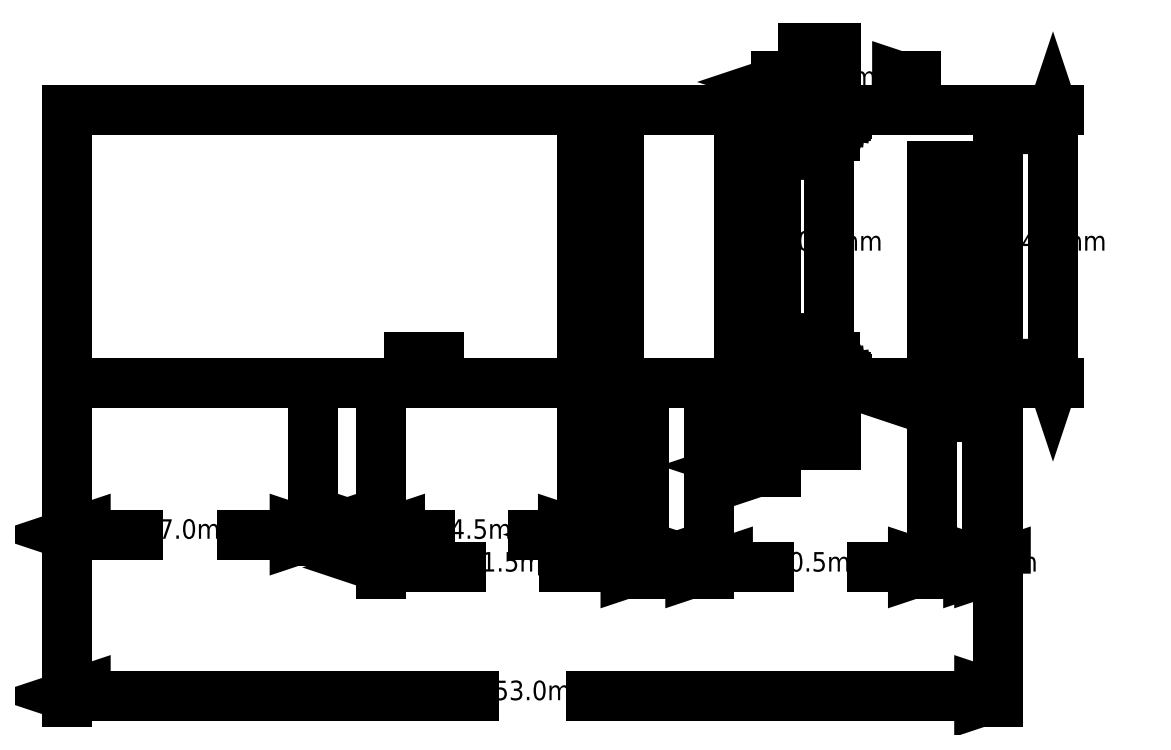
<metadata>
{"format":"dxf","ext":"dxf","renderer":"ezdxf+matplotlib","layout":"modelspace","background":"white","min_lineweight":24,"dpi":150}
</metadata>
<code>
0
SECTION
2
ENTITIES
0
LINE
8
0
10
-140.4
20
73.11
30
0
11
-140.4
21
-0.8962
31
0
0
LINE
8
0
10
-140.4
20
-0.8962
30
0
11
56.64
21
-0.8962
31
0
0
LINE
8
0
10
112.6
20
-0.8962
30
0
11
112.6
21
73.11
31
0
0
LINE
8
0
10
112.6
20
73.11
30
0
11
71.64
21
73.11
31
0
0
LINE
8
0
10
-47.36
20
6.108
30
0
11
-39.36
21
6.108
31
0
0
LINE
8
0
10
104.6
20
14.1
30
0
11
94.64
21
14.1
31
0
0
LINE
8
0
10
94.64
20
14.1
30
0
11
94.64
21
58.1
31
0
0
LINE
8
0
10
94.64
20
58.1
30
0
11
104.6
21
58.1
31
0
0
LINE
8
0
10
104.6
20
58.1
30
0
11
104.6
21
14.1
31
0
0
LINE
8
0
10
52.32
20
66.1
30
0
11
42.34
21
66.21
31
0
0
LINE
8
0
10
42.34
20
66.21
30
0
11
42.34
21
6.205
31
0
0
LINE
8
0
10
42.34
20
6.205
30
0
11
52.32
21
6.104
31
0
0
LINE
8
0
10
52.32
20
6.104
30
0
11
52.32
21
66.1
31
0
0
LINE
8
0
10
9.54
20
66.11
30
0
11
-0.4604
21
66.11
31
0
0
LINE
8
0
10
-0.4604
20
66.11
30
0
11
-0.4604
21
6.108
31
0
0
LINE
8
0
10
-0.4604
20
6.108
30
0
11
9.54
21
6.108
31
0
0
LINE
8
0
10
9.54
20
6.108
30
0
11
9.54
21
66.11
31
0
0
LINE
8
0
10
68.64
20
90.11
30
0
11
59.64
21
90.11
31
0
0
LINE
8
0
10
59.64
20
90.11
30
0
11
59.64
21
85.11
31
0
0
LINE
8
0
10
59.64
20
-17.9
30
0
11
59.64
21
-12.9
31
0
0
LINE
8
0
10
68.64
20
-17.9
30
0
11
59.64
21
-17.9
31
0
0
LINE
8
0
10
68.64
20
85.11
30
0
11
68.64
21
90.11
31
0
0
LINE
8
0
10
68.64
20
85.11
30
0
11
68.64
21
73.11
31
0
0
LINE
8
0
10
59.64
20
85.11
30
0
11
59.64
21
73.11
31
0
0
LINE
8
0
10
68.64
20
73.11
30
0
11
59.64
21
73.11
31
0
0
LINE
8
0
10
68.64
20
85.11
30
0
11
59.64
21
85.11
31
0
0
LINE
8
0
10
71.64
20
72.11
30
0
11
71.59
21
71.72
31
0
0
LINE
8
0
10
71.59
20
71.72
30
0
11
71.44
21
71.36
31
0
0
LINE
8
0
10
71.44
20
71.36
30
0
11
71.2
21
71.05
31
0
0
LINE
8
0
10
71.2
20
71.05
30
0
11
70.89
21
70.81
31
0
0
LINE
8
0
10
70.89
20
70.81
30
0
11
70.53
21
70.66
31
0
0
LINE
8
0
10
70.53
20
70.66
30
0
11
70.14
21
70.61
31
0
0
LINE
8
0
10
70.14
20
70.61
30
0
11
69.75
21
70.66
31
0
0
LINE
8
0
10
69.75
20
70.66
30
0
11
69.39
21
70.81
31
0
0
LINE
8
0
10
69.39
20
70.81
30
0
11
69.08
21
71.05
31
0
0
LINE
8
0
10
69.08
20
71.05
30
0
11
68.84
21
71.36
31
0
0
LINE
8
0
10
68.84
20
71.36
30
0
11
68.69
21
71.72
31
0
0
LINE
8
0
10
68.69
20
71.72
30
0
11
68.64
21
72.11
31
0
0
LINE
8
0
10
59.64
20
72.11
30
0
11
59.57
21
71.56
31
0
0
LINE
8
0
10
59.57
20
71.56
30
0
11
59.36
21
71.06
31
0
0
LINE
8
0
10
59.36
20
71.06
30
0
11
59.02
21
70.62
31
0
0
LINE
8
0
10
59.02
20
70.62
30
0
11
58.59
21
70.29
31
0
0
LINE
8
0
10
58.59
20
70.29
30
0
11
58.08
21
70.08
31
0
0
LINE
8
0
10
58.08
20
70.08
30
0
11
57.54
21
70.01
31
0
0
LINE
8
0
10
57.54
20
70.01
30
0
11
57
21
70.08
31
0
0
LINE
8
0
10
57
20
70.08
30
0
11
56.49
21
70.29
31
0
0
LINE
8
0
10
56.49
20
70.29
30
0
11
56.05
21
70.62
31
0
0
LINE
8
0
10
56.05
20
70.62
30
0
11
55.72
21
71.06
31
0
0
LINE
8
0
10
55.72
20
71.06
30
0
11
55.51
21
71.56
31
0
0
LINE
8
0
10
55.51
20
71.56
30
0
11
55.44
21
72.11
31
0
0
LINE
8
0
10
59.64
20
72.11
30
0
11
59.64
21
73.11
31
0
0
LINE
8
0
10
55.44
20
73.11
30
0
11
-140.4
21
73.11
31
0
0
LINE
8
0
10
55.44
20
72.11
30
0
11
55.44
21
73.11
31
0
0
LINE
8
0
10
71.64
20
72.11
30
0
11
71.64
21
73.11
31
0
0
LINE
8
0
10
68.64
20
72.11
30
0
11
68.64
21
73.11
31
0
0
LINE
8
0
10
68.64
20
0.1038
30
0
11
68.69
21
0.492
31
0
0
LINE
8
0
10
68.69
20
0.492
30
0
11
68.84
21
0.8538
31
0
0
LINE
8
0
10
68.84
20
0.8538
30
0
11
69.08
21
1.164
31
0
0
LINE
8
0
10
69.08
20
1.164
30
0
11
69.39
21
1.403
31
0
0
LINE
8
0
10
69.39
20
1.403
30
0
11
69.75
21
1.553
31
0
0
LINE
8
0
10
69.75
20
1.553
30
0
11
70.14
21
1.604
31
0
0
LINE
8
0
10
70.14
20
1.604
30
0
11
70.53
21
1.553
31
0
0
LINE
8
0
10
70.53
20
1.553
30
0
11
70.89
21
1.403
31
0
0
LINE
8
0
10
70.89
20
1.403
30
0
11
71.2
21
1.164
31
0
0
LINE
8
0
10
71.2
20
1.164
30
0
11
71.44
21
0.8538
31
0
0
LINE
8
0
10
71.44
20
0.8538
30
0
11
71.59
21
0.492
31
0
0
LINE
8
0
10
71.59
20
0.492
30
0
11
71.64
21
0.1038
31
0
0
LINE
8
0
10
56.64
20
0.1038
30
0
11
56.69
21
0.492
31
0
0
LINE
8
0
10
56.69
20
0.492
30
0
11
56.84
21
0.8538
31
0
0
LINE
8
0
10
56.84
20
0.8538
30
0
11
57.08
21
1.164
31
0
0
LINE
8
0
10
57.08
20
1.164
30
0
11
57.39
21
1.403
31
0
0
LINE
8
0
10
57.39
20
1.403
30
0
11
57.75
21
1.553
31
0
0
LINE
8
0
10
57.75
20
1.553
30
0
11
58.14
21
1.604
31
0
0
LINE
8
0
10
58.14
20
1.604
30
0
11
58.53
21
1.553
31
0
0
LINE
8
0
10
58.53
20
1.553
30
0
11
58.89
21
1.403
31
0
0
LINE
8
0
10
58.89
20
1.403
30
0
11
59.2
21
1.164
31
0
0
LINE
8
0
10
59.2
20
1.164
30
0
11
59.44
21
0.8538
31
0
0
LINE
8
0
10
59.44
20
0.8538
30
0
11
59.59
21
0.492
31
0
0
LINE
8
0
10
59.59
20
0.492
30
0
11
59.64
21
0.1038
31
0
0
LINE
8
0
10
56.64
20
0.1038
30
0
11
56.64
21
-0.8962
31
0
0
LINE
8
0
10
71.64
20
-0.8962
30
0
11
112.6
21
-0.8962
31
0
0
LINE
8
0
10
71.64
20
0.1038
30
0
11
71.64
21
-0.8962
31
0
0
LINE
8
0
10
68.64
20
-12.9
30
0
11
68.64
21
-17.9
31
0
0
LINE
8
0
10
68.64
20
-12.9
30
0
11
68.64
21
-0.8962
31
0
0
LINE
8
0
10
59.64
20
0.1038
30
0
11
59.64
21
-0.8962
31
0
0
LINE
8
0
10
68.64
20
0.1038
30
0
11
68.64
21
-0.8962
31
0
0
LINE
8
0
10
59.64
20
-12.9
30
0
11
59.64
21
-0.8962
31
0
0
LINE
8
0
10
68.64
20
-12.9
30
0
11
59.64
21
-12.9
31
0
0
LINE
8
0
10
68.64
20
-0.8962
30
0
11
59.64
21
-0.8962
31
0
0
LINE
8
0
10
42.34
20
4.502
30
0
11
42.34
21
-25.17
31
0
0
LINE
8
0
10
52.32
20
4.401
30
0
11
52.32
21
-25.17
31
0
0
LINE
8
0
10
94.64
20
12.4
30
0
11
94.64
21
-10.21
31
0
0
LINE
8
0
10
104.6
20
12.4
30
0
11
104.6
21
-10.21
31
0
0
LINE
8
0
10
54.03
20
6.104
30
0
11
68.43
21
6.104
31
0
0
LINE
8
0
10
54.03
20
66.1
30
0
11
68.43
21
66.1
31
0
0
LINE
8
0
10
66.73
20
6.104
30
0
11
66.73
21
30.78
31
0
0
LINE
8
0
10
66.73
20
41.43
30
0
11
66.73
21
66.1
31
0
0
LINE
8
0
10
114.3
20
-0.8962
30
0
11
129.3
21
-0.8962
31
0
0
LINE
8
0
10
114.3
20
73.11
30
0
11
129.3
21
73.11
31
0
0
LINE
8
0
10
127.6
20
-0.8962
30
0
11
127.6
21
30.78
31
0
0
LINE
8
0
10
127.6
20
41.43
30
0
11
127.6
21
73.11
31
0
0
LINE
8
0
10
90.34
20
74.81
30
0
11
90.34
21
82.5
31
0
0
LINE
8
0
10
52.32
20
67.81
30
0
11
52.32
21
82.5
31
0
0
LINE
8
0
10
90.34
20
80.8
30
0
11
85.38
21
80.8
31
0
0
LINE
8
0
10
57.28
20
80.8
30
0
11
52.32
21
80.8
31
0
0
LINE
8
0
10
-140.4
20
-2.599
30
0
11
-140.4
21
-43.88
31
0
0
LINE
8
0
10
-73.36
20
-2.599
30
0
11
-73.36
21
-43.88
31
0
0
LINE
8
0
10
-140.4
20
-42.18
30
0
11
-120.9
21
-42.18
31
0
0
LINE
8
0
10
-92.81
20
-42.18
30
0
11
-73.36
21
-42.18
31
0
0
LINE
8
0
10
-54.96
20
-2.599
30
0
11
-54.96
21
-43.88
31
0
0
LINE
8
0
10
-73.36
20
-2.599
30
0
11
-73.36
21
-43.88
31
0
0
LINE
8
0
10
-0.4604
20
-2.599
30
0
11
-0.4604
21
-43.88
31
0
0
LINE
8
0
10
-54.96
20
-2.599
30
0
11
-54.96
21
-43.88
31
0
0
LINE
8
0
10
-0.4604
20
-42.18
30
0
11
-13.66
21
-42.18
31
0
0
LINE
8
0
10
-41.76
20
-42.18
30
0
11
-54.96
21
-42.18
31
0
0
LINE
8
0
10
-0.4604
20
-2.599
30
0
11
-0.4604
21
-43.88
31
0
0
LINE
8
0
10
9.54
20
-2.599
30
0
11
9.54
21
-43.88
31
0
0
LINE
8
0
10
-54.96
20
-2.599
30
0
11
-54.96
21
-52.79
31
0
0
LINE
8
0
10
16.54
20
-2.599
30
0
11
16.54
21
-52.79
31
0
0
LINE
8
0
10
-54.96
20
-51.09
30
0
11
-33.26
21
-51.09
31
0
0
LINE
8
0
10
-5.16
20
-51.09
30
0
11
16.54
21
-51.09
31
0
0
LINE
8
0
10
16.54
20
-2.599
30
0
11
16.54
21
-52.79
31
0
0
LINE
8
0
10
34.14
20
-2.599
30
0
11
34.14
21
-52.79
31
0
0
LINE
8
0
10
94.64
20
-2.599
30
0
11
94.64
21
-52.79
31
0
0
LINE
8
0
10
34.14
20
-2.599
30
0
11
34.14
21
-52.79
31
0
0
LINE
8
0
10
94.64
20
-51.09
30
0
11
78.44
21
-51.09
31
0
0
LINE
8
0
10
50.34
20
-51.09
30
0
11
34.14
21
-51.09
31
0
0
LINE
8
0
10
112.6
20
-2.599
30
0
11
112.6
21
-52.79
31
0
0
LINE
8
0
10
109.6
20
-2.599
30
0
11
109.6
21
-52.79
31
0
0
LINE
8
0
10
94.64
20
-2.599
30
0
11
94.64
21
-52.79
31
0
0
LINE
8
0
10
109.6
20
-2.599
30
0
11
109.6
21
-52.79
31
0
0
LINE
8
0
10
-140.4
20
-2.599
30
0
11
-140.4
21
-87.74
31
0
0
LINE
8
0
10
112.6
20
-2.599
30
0
11
112.6
21
-87.74
31
0
0
LINE
8
0
10
-140.4
20
-86.03
30
0
11
-29.83
21
-86.03
31
0
0
LINE
8
0
10
2.106
20
-86.03
30
0
11
112.6
21
-86.03
31
0
0
POLYLINE
8
0
66
     1
10
0
20
0
30
0
70
    64
71
     3
72
     1
0
VERTEX
8
0
10
47.45
20
-25.17
30
0
70
   192
0
VERTEX
8
0
10
42.34
20
-23.46
30
0
70
   192
0
VERTEX
8
0
10
47.45
20
-21.76
30
0
70
   192
0
VERTEX
8
0
10
0
20
0
30
0
70
   128
71
     1
72
     2
73
     3
0
SEQEND
8
0
0
POLYLINE
8
0
66
     1
10
0
20
0
30
0
70
    64
71
     3
72
     1
0
VERTEX
8
0
10
52.32
20
-23.46
30
0
70
   192
0
VERTEX
8
0
10
47.21
20
-25.17
30
0
70
   192
0
VERTEX
8
0
10
47.21
20
-21.76
30
0
70
   192
0
VERTEX
8
0
10
0
20
0
30
0
70
   128
71
     1
72
     2
73
     3
0
SEQEND
8
0
0
POLYLINE
8
0
66
     1
10
0
20
0
30
0
70
    64
71
     3
72
     1
0
VERTEX
8
0
10
99.75
20
-10.21
30
0
70
   192
0
VERTEX
8
0
10
94.64
20
-8.51
30
0
70
   192
0
VERTEX
8
0
10
99.75
20
-6.807
30
0
70
   192
0
VERTEX
8
0
10
0
20
0
30
0
70
   128
71
     1
72
     2
73
     3
0
SEQEND
8
0
0
POLYLINE
8
0
66
     1
10
0
20
0
30
0
70
    64
71
     3
72
     1
0
VERTEX
8
0
10
104.6
20
-8.51
30
0
70
   192
0
VERTEX
8
0
10
99.49
20
-10.21
30
0
70
   192
0
VERTEX
8
0
10
99.49
20
-6.807
30
0
70
   192
0
VERTEX
8
0
10
0
20
0
30
0
70
   128
71
     1
72
     2
73
     3
0
SEQEND
8
0
0
POLYLINE
8
0
66
     1
10
0
20
0
30
0
70
    64
71
     3
72
     1
0
VERTEX
8
0
10
68.43
20
11.21
30
0
70
   192
0
VERTEX
8
0
10
66.73
20
6.104
30
0
70
   192
0
VERTEX
8
0
10
65.02
20
11.21
30
0
70
   192
0
VERTEX
8
0
10
0
20
0
30
0
70
   128
71
     1
72
     2
73
     3
0
SEQEND
8
0
0
POLYLINE
8
0
66
     1
10
0
20
0
30
0
70
    64
71
     3
72
     1
0
VERTEX
8
0
10
68.43
20
60.99
30
0
70
   192
0
VERTEX
8
0
10
65.02
20
60.99
30
0
70
   192
0
VERTEX
8
0
10
66.73
20
66.1
30
0
70
   192
0
VERTEX
8
0
10
0
20
0
30
0
70
   128
71
     1
72
     2
73
     3
0
SEQEND
8
0
0
POLYLINE
8
0
66
     1
10
0
20
0
30
0
70
    64
71
     3
72
     1
0
VERTEX
8
0
10
129.3
20
4.213
30
0
70
   192
0
VERTEX
8
0
10
127.6
20
-0.8962
30
0
70
   192
0
VERTEX
8
0
10
125.9
20
4.213
30
0
70
   192
0
VERTEX
8
0
10
0
20
0
30
0
70
   128
71
     1
72
     2
73
     3
0
SEQEND
8
0
0
POLYLINE
8
0
66
     1
10
0
20
0
30
0
70
    64
71
     3
72
     1
0
VERTEX
8
0
10
129.3
20
68
30
0
70
   192
0
VERTEX
8
0
10
125.9
20
68
30
0
70
   192
0
VERTEX
8
0
10
127.6
20
73.11
30
0
70
   192
0
VERTEX
8
0
10
0
20
0
30
0
70
   128
71
     1
72
     2
73
     3
0
SEQEND
8
0
0
POLYLINE
8
0
66
     1
10
0
20
0
30
0
70
    64
71
     3
72
     1
0
VERTEX
8
0
10
90.34
20
80.8
30
0
70
   192
0
VERTEX
8
0
10
85.23
20
79.1
30
0
70
   192
0
VERTEX
8
0
10
85.23
20
82.5
30
0
70
   192
0
VERTEX
8
0
10
0
20
0
30
0
70
   128
71
     1
72
     2
73
     3
0
SEQEND
8
0
0
POLYLINE
8
0
66
     1
10
0
20
0
30
0
70
    64
71
     3
72
     1
0
VERTEX
8
0
10
57.43
20
79.1
30
0
70
   192
0
VERTEX
8
0
10
52.32
20
80.8
30
0
70
   192
0
VERTEX
8
0
10
57.43
20
82.5
30
0
70
   192
0
VERTEX
8
0
10
0
20
0
30
0
70
   128
71
     1
72
     2
73
     3
0
SEQEND
8
0
0
POLYLINE
8
0
66
     1
10
0
20
0
30
0
70
    64
71
     3
72
     1
0
VERTEX
8
0
10
-135.3
20
-43.88
30
0
70
   192
0
VERTEX
8
0
10
-140.4
20
-42.18
30
0
70
   192
0
VERTEX
8
0
10
-135.3
20
-40.47
30
0
70
   192
0
VERTEX
8
0
10
0
20
0
30
0
70
   128
71
     1
72
     2
73
     3
0
SEQEND
8
0
0
POLYLINE
8
0
66
     1
10
0
20
0
30
0
70
    64
71
     3
72
     1
0
VERTEX
8
0
10
-73.36
20
-42.18
30
0
70
   192
0
VERTEX
8
0
10
-78.47
20
-43.88
30
0
70
   192
0
VERTEX
8
0
10
-78.47
20
-40.47
30
0
70
   192
0
VERTEX
8
0
10
0
20
0
30
0
70
   128
71
     1
72
     2
73
     3
0
SEQEND
8
0
0
POLYLINE
8
0
66
     1
10
0
20
0
30
0
70
    64
71
     3
72
     1
0
VERTEX
8
0
10
-54.96
20
-42.18
30
0
70
   192
0
VERTEX
8
0
10
-60.07
20
-43.88
30
0
70
   192
0
VERTEX
8
0
10
-60.07
20
-40.47
30
0
70
   192
0
VERTEX
8
0
10
0
20
0
30
0
70
   128
71
     1
72
     2
73
     3
0
SEQEND
8
0
0
POLYLINE
8
0
66
     1
10
0
20
0
30
0
70
    64
71
     3
72
     1
0
VERTEX
8
0
10
-68.25
20
-43.88
30
0
70
   192
0
VERTEX
8
0
10
-73.36
20
-42.18
30
0
70
   192
0
VERTEX
8
0
10
-68.25
20
-40.47
30
0
70
   192
0
VERTEX
8
0
10
0
20
0
30
0
70
   128
71
     1
72
     2
73
     3
0
SEQEND
8
0
0
POLYLINE
8
0
66
     1
10
0
20
0
30
0
70
    64
71
     3
72
     1
0
VERTEX
8
0
10
-0.4604
20
-42.18
30
0
70
   192
0
VERTEX
8
0
10
-5.57
20
-43.88
30
0
70
   192
0
VERTEX
8
0
10
-5.57
20
-40.47
30
0
70
   192
0
VERTEX
8
0
10
0
20
0
30
0
70
   128
71
     1
72
     2
73
     3
0
SEQEND
8
0
0
POLYLINE
8
0
66
     1
10
0
20
0
30
0
70
    64
71
     3
72
     1
0
VERTEX
8
0
10
-49.85
20
-43.88
30
0
70
   192
0
VERTEX
8
0
10
-54.96
20
-42.18
30
0
70
   192
0
VERTEX
8
0
10
-49.85
20
-40.47
30
0
70
   192
0
VERTEX
8
0
10
0
20
0
30
0
70
   128
71
     1
72
     2
73
     3
0
SEQEND
8
0
0
POLYLINE
8
0
66
     1
10
0
20
0
30
0
70
    64
71
     3
72
     1
0
VERTEX
8
0
10
4.649
20
-43.88
30
0
70
   192
0
VERTEX
8
0
10
-0.4604
20
-42.18
30
0
70
   192
0
VERTEX
8
0
10
4.649
20
-40.47
30
0
70
   192
0
VERTEX
8
0
10
0
20
0
30
0
70
   128
71
     1
72
     2
73
     3
0
SEQEND
8
0
0
POLYLINE
8
0
66
     1
10
0
20
0
30
0
70
    64
71
     3
72
     1
0
VERTEX
8
0
10
9.54
20
-42.18
30
0
70
   192
0
VERTEX
8
0
10
4.43
20
-43.88
30
0
70
   192
0
VERTEX
8
0
10
4.43
20
-40.47
30
0
70
   192
0
VERTEX
8
0
10
0
20
0
30
0
70
   128
71
     1
72
     2
73
     3
0
SEQEND
8
0
0
POLYLINE
8
0
66
     1
10
0
20
0
30
0
70
    64
71
     3
72
     1
0
VERTEX
8
0
10
-49.85
20
-52.79
30
0
70
   192
0
VERTEX
8
0
10
-54.96
20
-51.09
30
0
70
   192
0
VERTEX
8
0
10
-49.85
20
-49.39
30
0
70
   192
0
VERTEX
8
0
10
0
20
0
30
0
70
   128
71
     1
72
     2
73
     3
0
SEQEND
8
0
0
POLYLINE
8
0
66
     1
10
0
20
0
30
0
70
    64
71
     3
72
     1
0
VERTEX
8
0
10
16.54
20
-51.09
30
0
70
   192
0
VERTEX
8
0
10
11.43
20
-52.79
30
0
70
   192
0
VERTEX
8
0
10
11.43
20
-49.39
30
0
70
   192
0
VERTEX
8
0
10
0
20
0
30
0
70
   128
71
     1
72
     2
73
     3
0
SEQEND
8
0
0
POLYLINE
8
0
66
     1
10
0
20
0
30
0
70
    64
71
     3
72
     1
0
VERTEX
8
0
10
21.65
20
-52.79
30
0
70
   192
0
VERTEX
8
0
10
16.54
20
-51.09
30
0
70
   192
0
VERTEX
8
0
10
21.65
20
-49.39
30
0
70
   192
0
VERTEX
8
0
10
0
20
0
30
0
70
   128
71
     1
72
     2
73
     3
0
SEQEND
8
0
0
POLYLINE
8
0
66
     1
10
0
20
0
30
0
70
    64
71
     3
72
     1
0
VERTEX
8
0
10
34.14
20
-51.09
30
0
70
   192
0
VERTEX
8
0
10
29.03
20
-52.79
30
0
70
   192
0
VERTEX
8
0
10
29.03
20
-49.39
30
0
70
   192
0
VERTEX
8
0
10
0
20
0
30
0
70
   128
71
     1
72
     2
73
     3
0
SEQEND
8
0
0
POLYLINE
8
0
66
     1
10
0
20
0
30
0
70
    64
71
     3
72
     1
0
VERTEX
8
0
10
94.64
20
-51.09
30
0
70
   192
0
VERTEX
8
0
10
89.53
20
-52.79
30
0
70
   192
0
VERTEX
8
0
10
89.53
20
-49.39
30
0
70
   192
0
VERTEX
8
0
10
0
20
0
30
0
70
   128
71
     1
72
     2
73
     3
0
SEQEND
8
0
0
POLYLINE
8
0
66
     1
10
0
20
0
30
0
70
    64
71
     3
72
     1
0
VERTEX
8
0
10
39.25
20
-52.79
30
0
70
   192
0
VERTEX
8
0
10
34.14
20
-51.09
30
0
70
   192
0
VERTEX
8
0
10
39.25
20
-49.39
30
0
70
   192
0
VERTEX
8
0
10
0
20
0
30
0
70
   128
71
     1
72
     2
73
     3
0
SEQEND
8
0
0
POLYLINE
8
0
66
     1
10
0
20
0
30
0
70
    64
71
     3
72
     1
0
VERTEX
8
0
10
112.6
20
-51.09
30
0
70
   192
0
VERTEX
8
0
10
107.5
20
-52.79
30
0
70
   192
0
VERTEX
8
0
10
107.5
20
-49.39
30
0
70
   192
0
VERTEX
8
0
10
0
20
0
30
0
70
   128
71
     1
72
     2
73
     3
0
SEQEND
8
0
0
POLYLINE
8
0
66
     1
10
0
20
0
30
0
70
    64
71
     3
72
     1
0
VERTEX
8
0
10
114.7
20
-52.79
30
0
70
   192
0
VERTEX
8
0
10
109.6
20
-51.09
30
0
70
   192
0
VERTEX
8
0
10
114.7
20
-49.39
30
0
70
   192
0
VERTEX
8
0
10
0
20
0
30
0
70
   128
71
     1
72
     2
73
     3
0
SEQEND
8
0
0
POLYLINE
8
0
66
     1
10
0
20
0
30
0
70
    64
71
     3
72
     1
0
VERTEX
8
0
10
99.75
20
-52.79
30
0
70
   192
0
VERTEX
8
0
10
94.64
20
-51.09
30
0
70
   192
0
VERTEX
8
0
10
99.75
20
-49.39
30
0
70
   192
0
VERTEX
8
0
10
0
20
0
30
0
70
   128
71
     1
72
     2
73
     3
0
SEQEND
8
0
0
POLYLINE
8
0
66
     1
10
0
20
0
30
0
70
    64
71
     3
72
     1
0
VERTEX
8
0
10
109.6
20
-51.09
30
0
70
   192
0
VERTEX
8
0
10
104.5
20
-52.79
30
0
70
   192
0
VERTEX
8
0
10
104.5
20
-49.39
30
0
70
   192
0
VERTEX
8
0
10
0
20
0
30
0
70
   128
71
     1
72
     2
73
     3
0
SEQEND
8
0
0
POLYLINE
8
0
66
     1
10
0
20
0
30
0
70
    64
71
     3
72
     1
0
VERTEX
8
0
10
-135.3
20
-87.74
30
0
70
   192
0
VERTEX
8
0
10
-140.4
20
-86.03
30
0
70
   192
0
VERTEX
8
0
10
-135.3
20
-84.33
30
0
70
   192
0
VERTEX
8
0
10
0
20
0
30
0
70
   128
71
     1
72
     2
73
     3
0
SEQEND
8
0
0
POLYLINE
8
0
66
     1
10
0
20
0
30
0
70
    64
71
     3
72
     1
0
VERTEX
8
0
10
112.6
20
-86.03
30
0
70
   192
0
VERTEX
8
0
10
107.5
20
-87.74
30
0
70
   192
0
VERTEX
8
0
10
107.5
20
-84.33
30
0
70
   192
0
VERTEX
8
0
10
0
20
0
30
0
70
   128
71
     1
72
     2
73
     3
0
SEQEND
8
0
0
MTEXT
8
0
10
34.56
20
-26.11
30
0
40
5.299
41
0
71
     7
72
     1
1
10mm
7
TAHOMA
0
MTEXT
8
0
10
86.85
20
-11.16
30
0
40
5.299
41
0
71
     7
72
     1
1
10mm
7
TAHOMA
0
MTEXT
8
0
10
53.95
20
33.45
30
0
40
5.299
41
0
71
     7
72
     1
1
60mm
7
TAHOMA
0
MTEXT
8
0
10
114.8
20
33.46
30
0
40
5.299
41
0
71
     7
72
     1
1
74mm
7
TAHOMA
0
MTEXT
8
0
10
58.56
20
78.15
30
0
40
5.299
41
0
71
     7
72
     1
1
38mm
7
TAHOMA
0
MTEXT
8
0
10
-119.6
20
-44.83
30
0
40
5.299
41
0
71
     7
72
     1
1
67mm
7
TAHOMA
0
MTEXT
8
0
10
-76.93
20
-44.83
30
0
40
5.299
41
0
71
     7
72
     1
1
18.4mm
7
TAHOMA
0
MTEXT
8
0
10
-40.48
20
-44.83
30
0
40
5.299
41
0
71
     7
72
     1
1
54.5mm
7
TAHOMA
0
MTEXT
8
0
10
-8.234
20
-44.83
30
0
40
5.299
41
0
71
     7
72
     1
1
10mm
7
TAHOMA
0
MTEXT
8
0
10
-31.98
20
-53.74
30
0
40
5.299
41
0
71
     7
72
     1
1
71.5mm
7
TAHOMA
0
MTEXT
8
0
10
12.57
20
-53.74
30
0
40
5.299
41
0
71
     7
72
     1
1
17.6mm
7
TAHOMA
0
MTEXT
8
0
10
51.62
20
-53.74
30
0
40
5.299
41
0
71
     7
72
     1
1
60.5mm
7
TAHOMA
0
MTEXT
8
0
10
100.3
20
-53.74
30
0
40
5.299
41
0
71
     7
72
     1
1
3mm
7
TAHOMA
0
MTEXT
8
0
10
89.37
20
-53.74
30
0
40
5.299
41
0
71
     7
72
     1
1
15mm
7
TAHOMA
0
MTEXT
8
0
10
-28.55
20
-88.68
30
0
40
5.299
41
0
71
     7
72
     1
1
253mm
7
TAHOMA
0
ENDSEC
0
EOF

</code>
